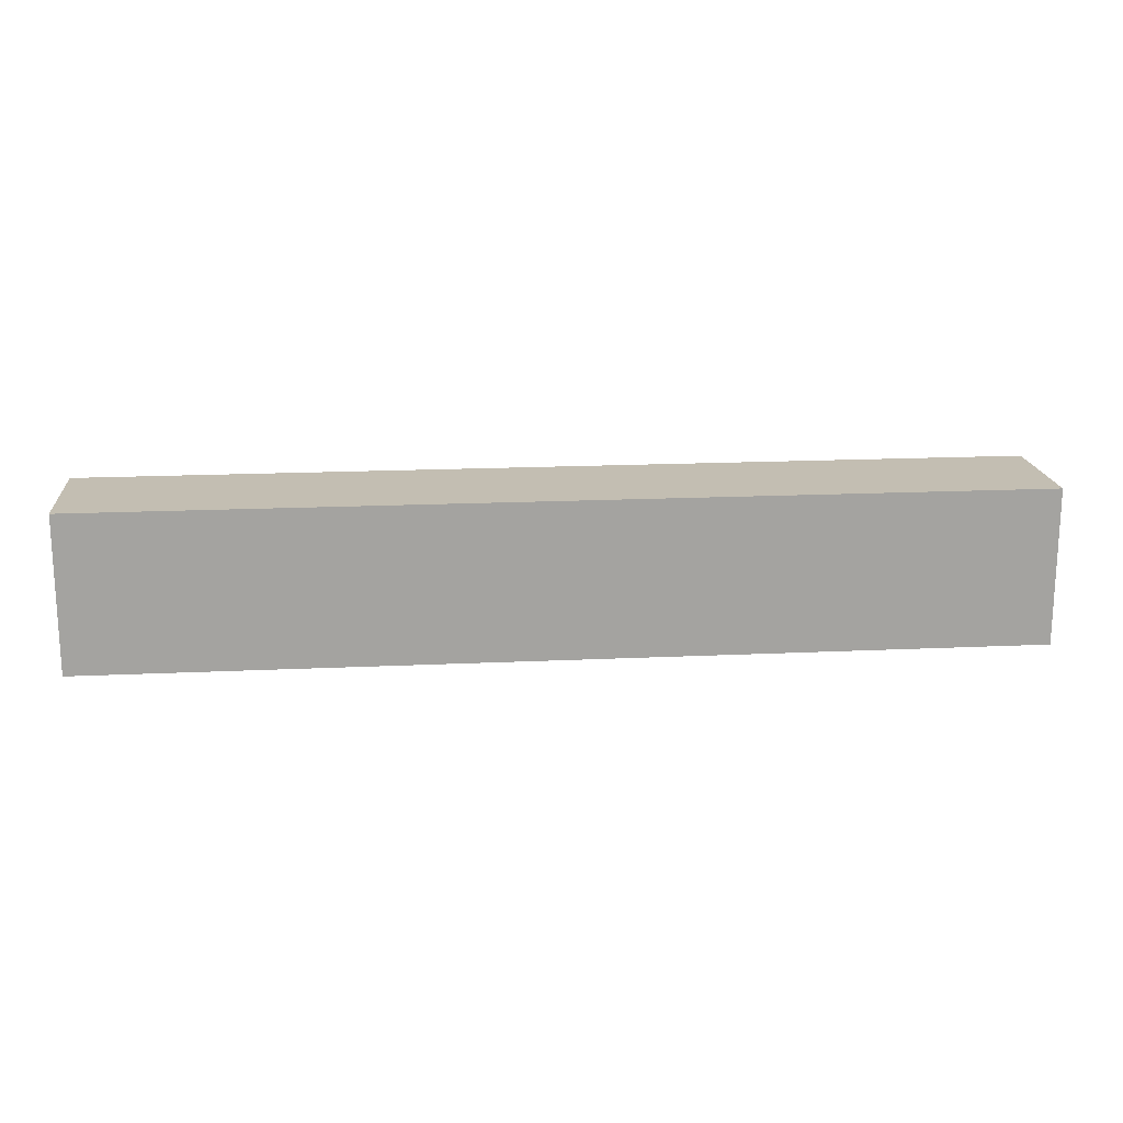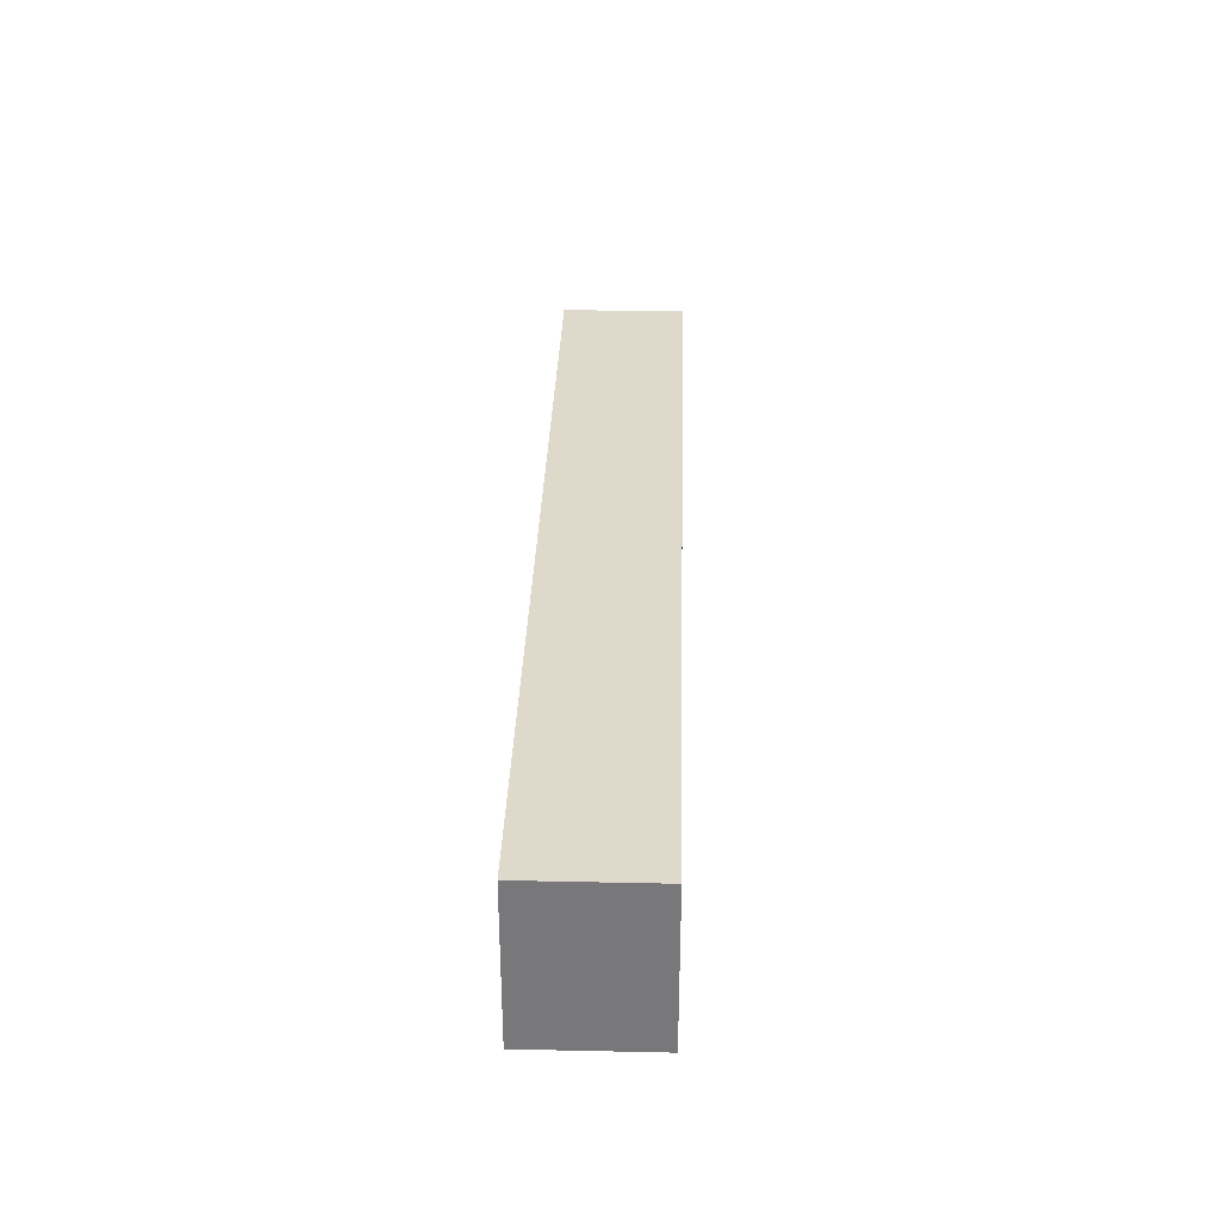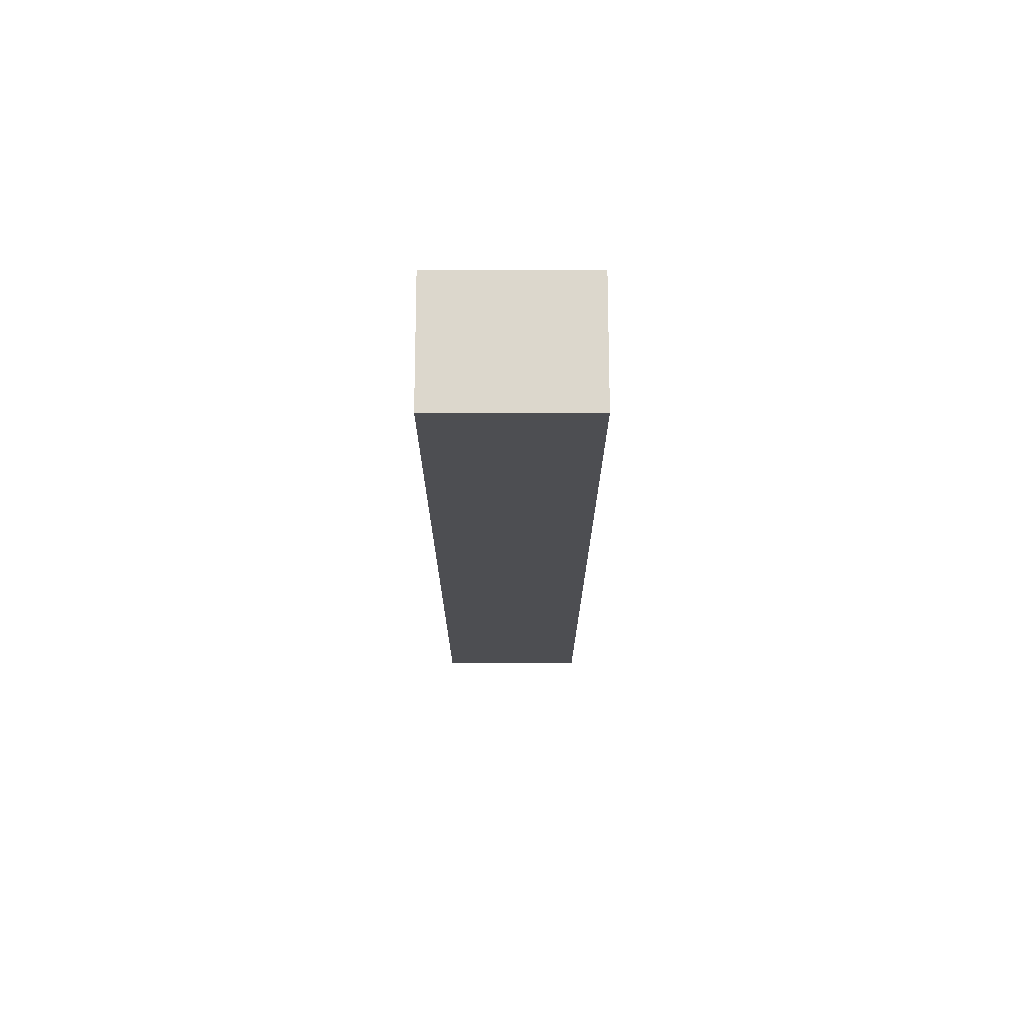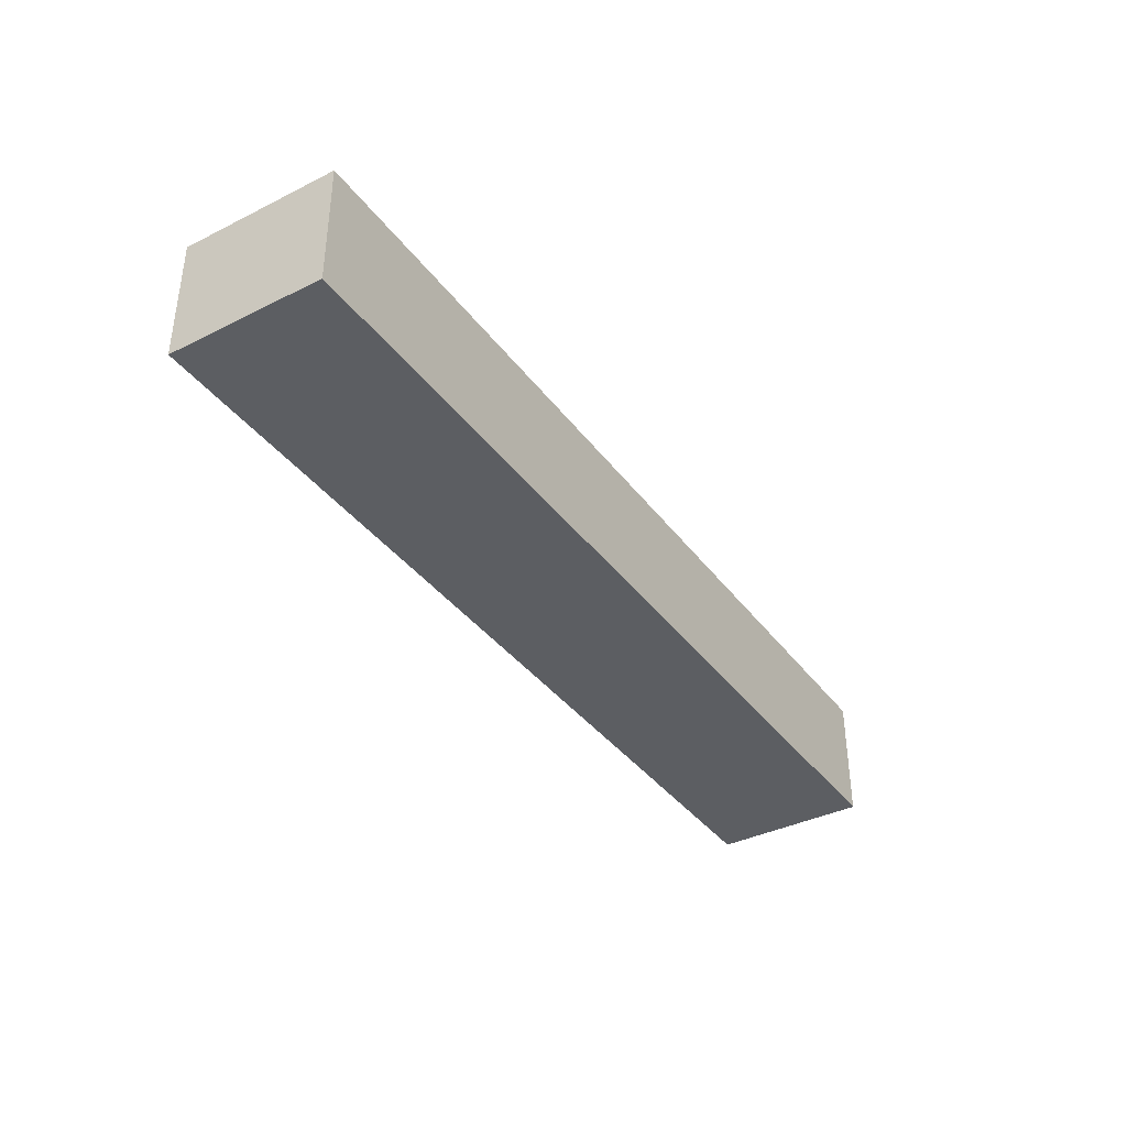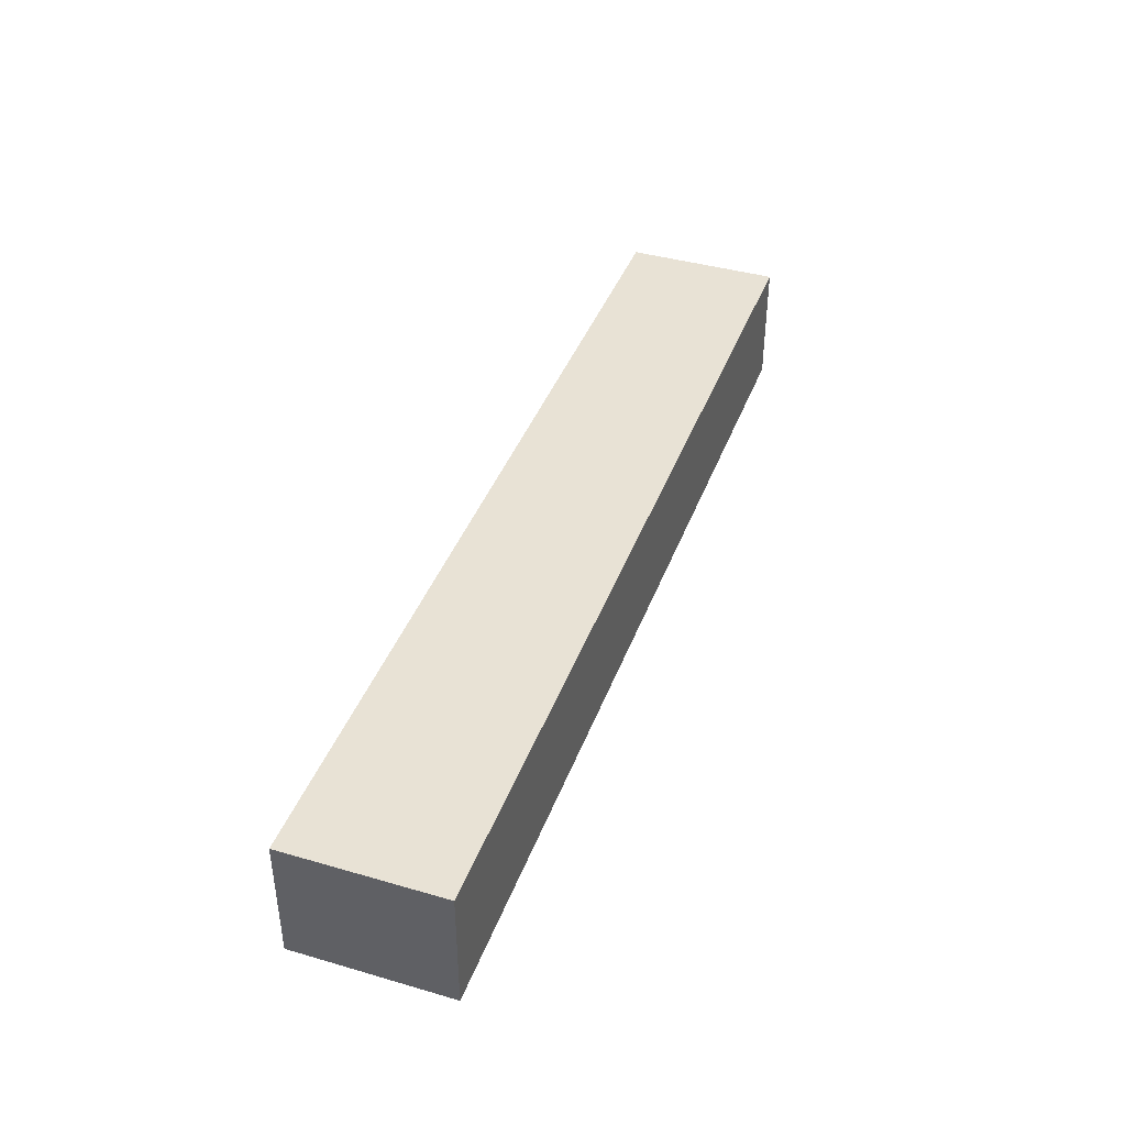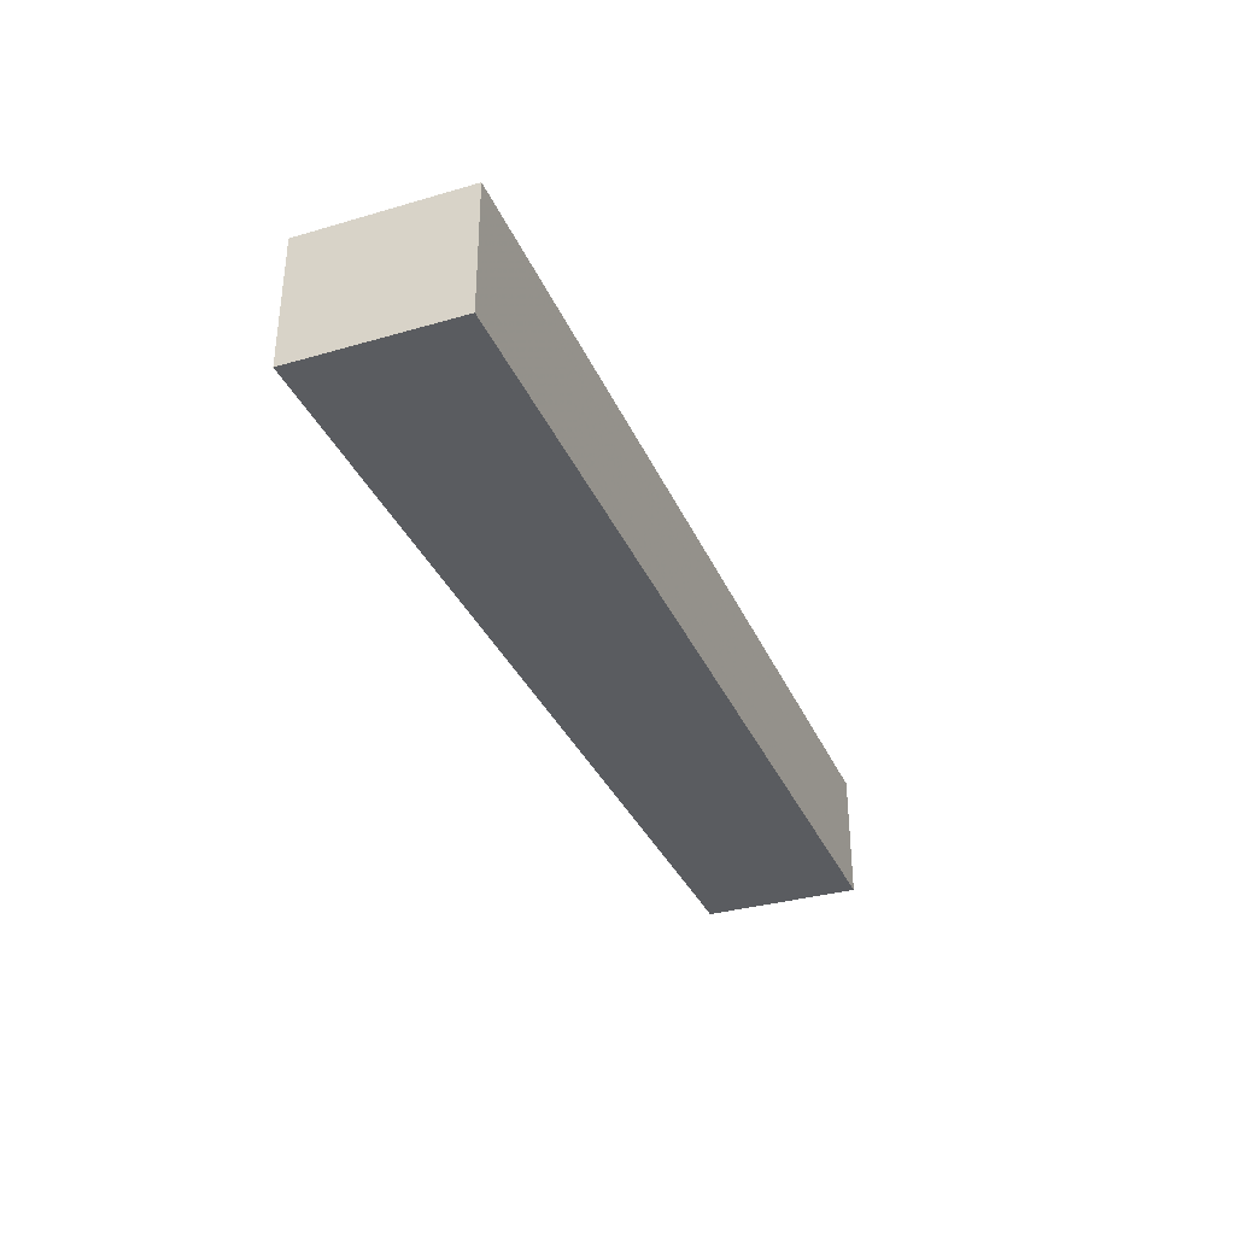
<metadata>
{"format":"obj","ext":"obj","renderer":"f3d","projection":"perspective","resolution":1024,"background":"white","views":[{"elev":17.5,"azim":-5.3,"up":"+Y"},{"elev":32.3,"azim":-88.3,"up":"+Y"},{"elev":-17.2,"azim":-90.0,"up":"+Z"},{"elev":-37.8,"azim":-57.6,"up":"+Z"},{"elev":40.7,"azim":109.5,"up":"+Z"},{"elev":-34.0,"azim":-68.7,"up":"+Z"}]}
</metadata>
<code>
v 750 1175 80
v 450 1175 80
v 450 1175 120
v 750 1175 120
v 750 1225 80
v 750 1225 120
v 450 1225 80
v 450 1225 120
f 3 2 1
f 4 3 1
f 4 1 5
f 6 4 5
f 6 5 7
f 8 6 7
f 8 7 2
f 3 8 2
f 1 2 5
f 2 7 5
f 6 3 4
f 6 8 3

</code>
